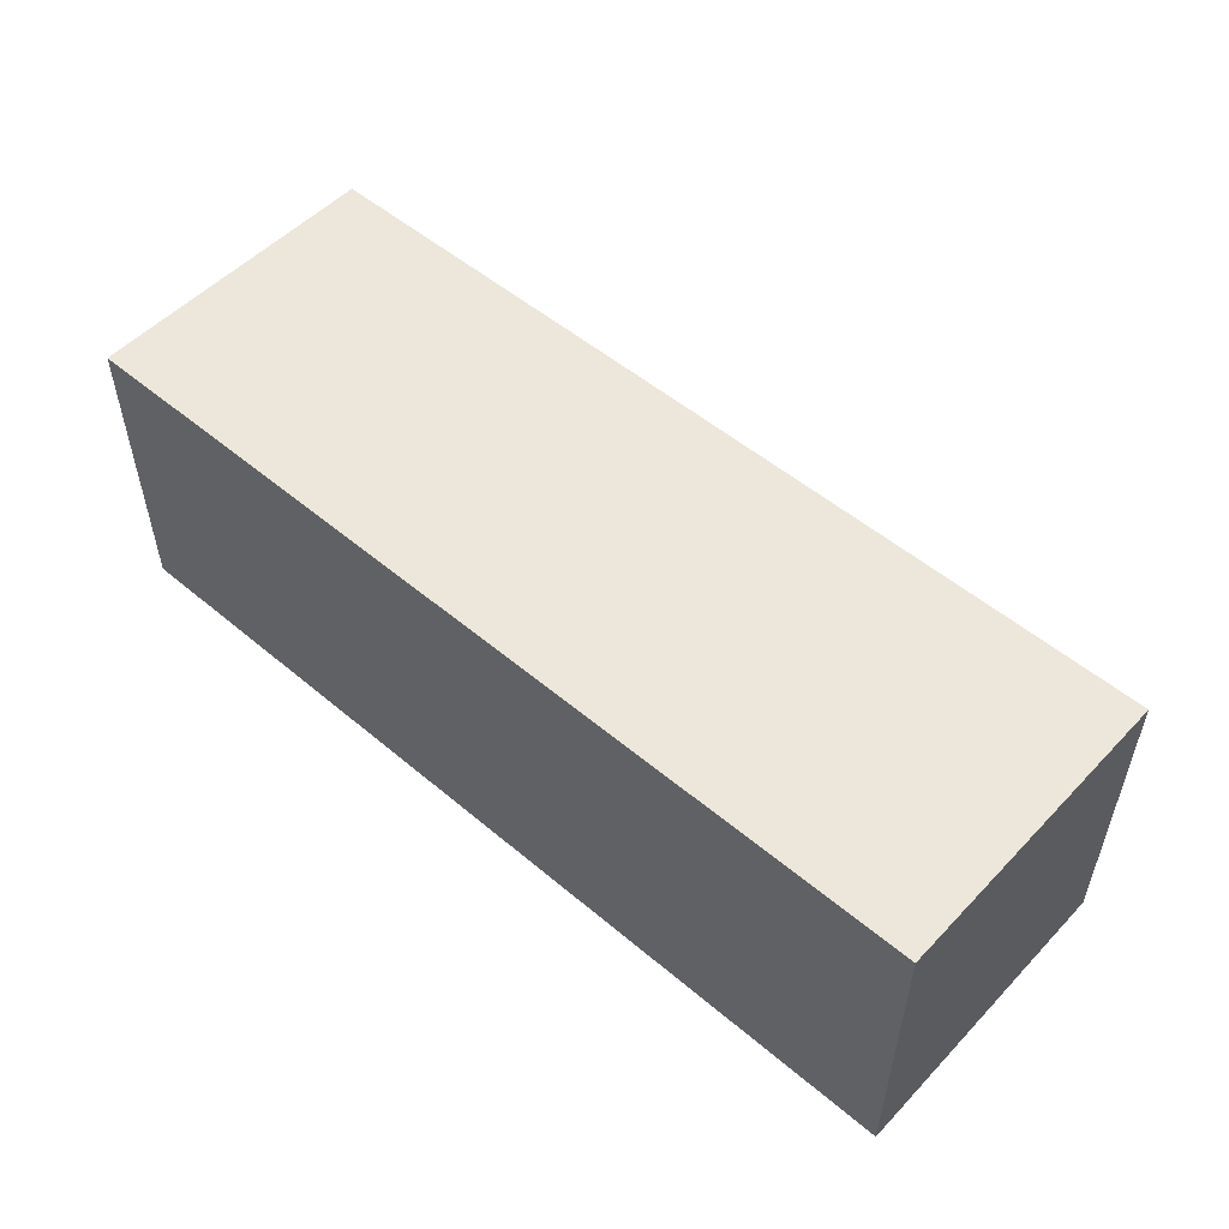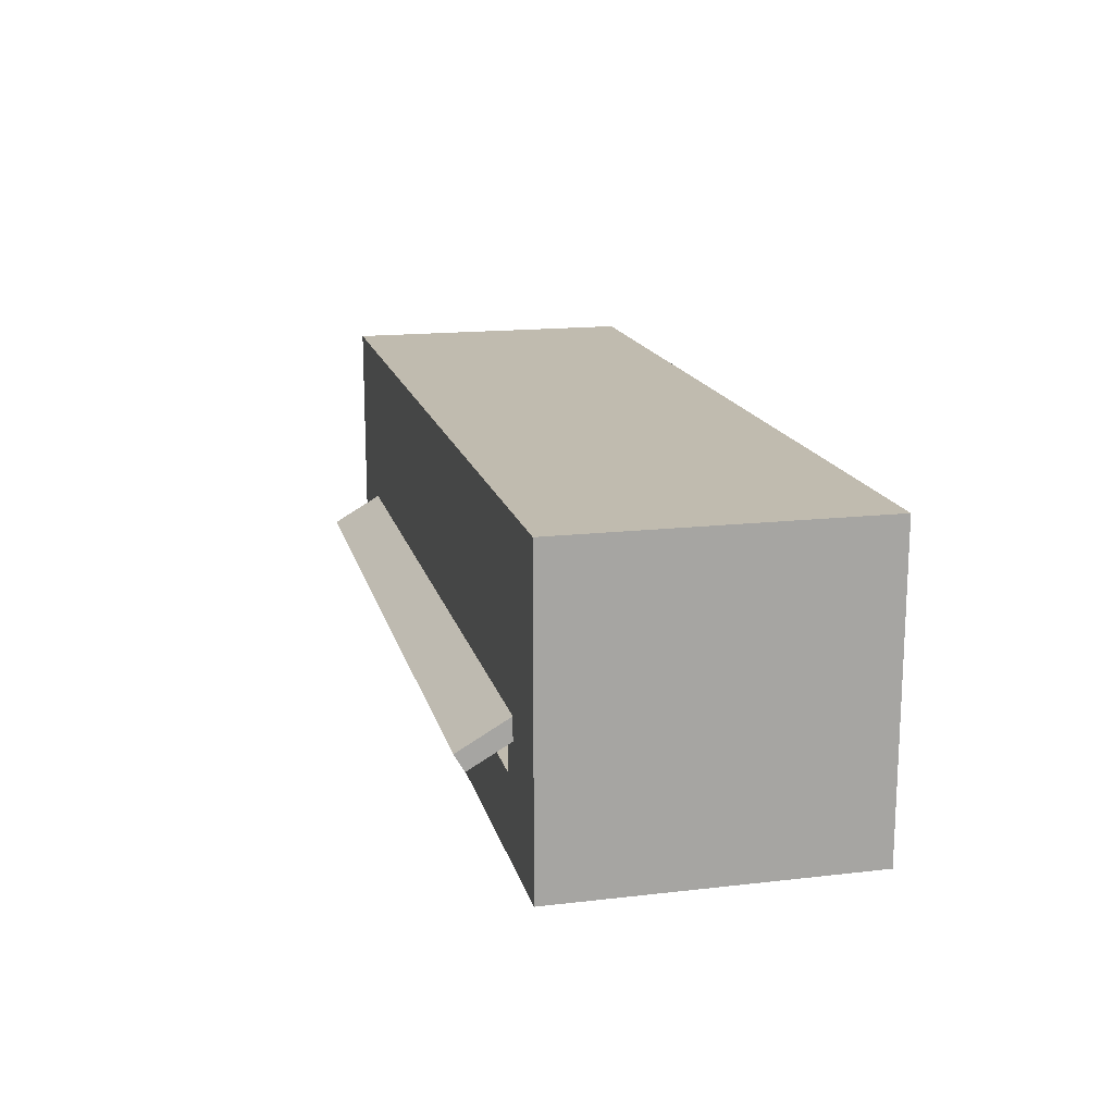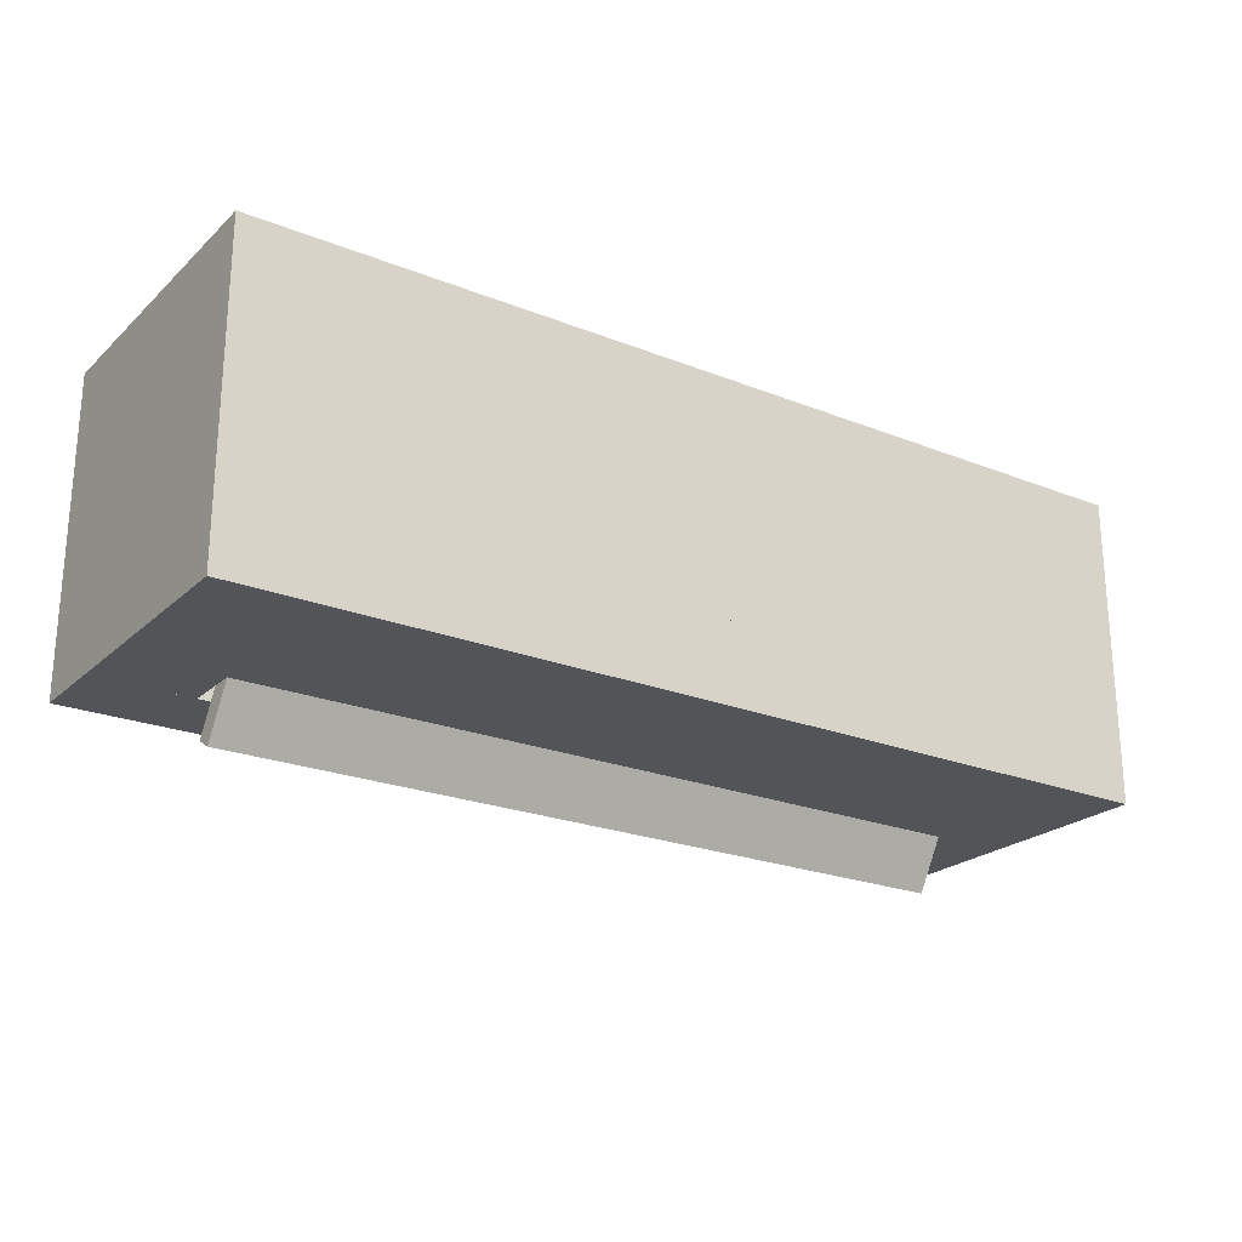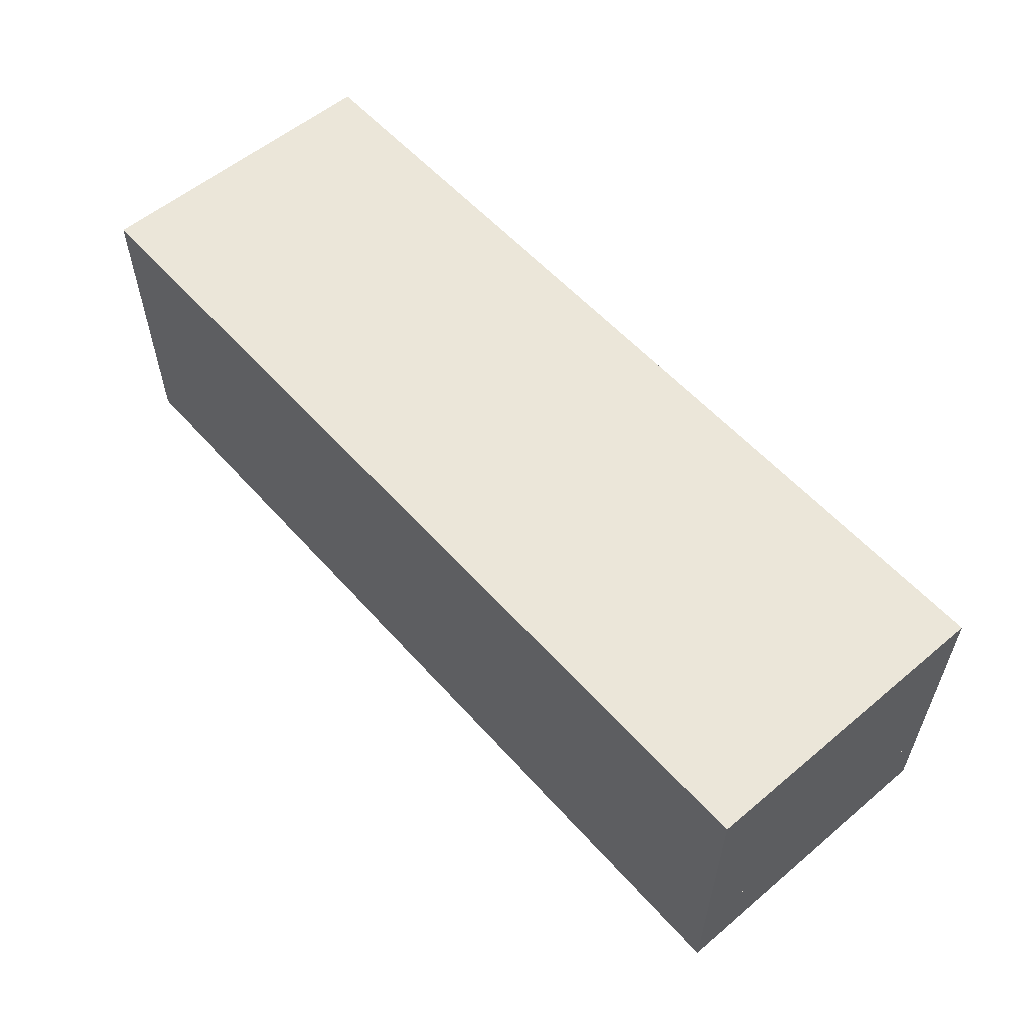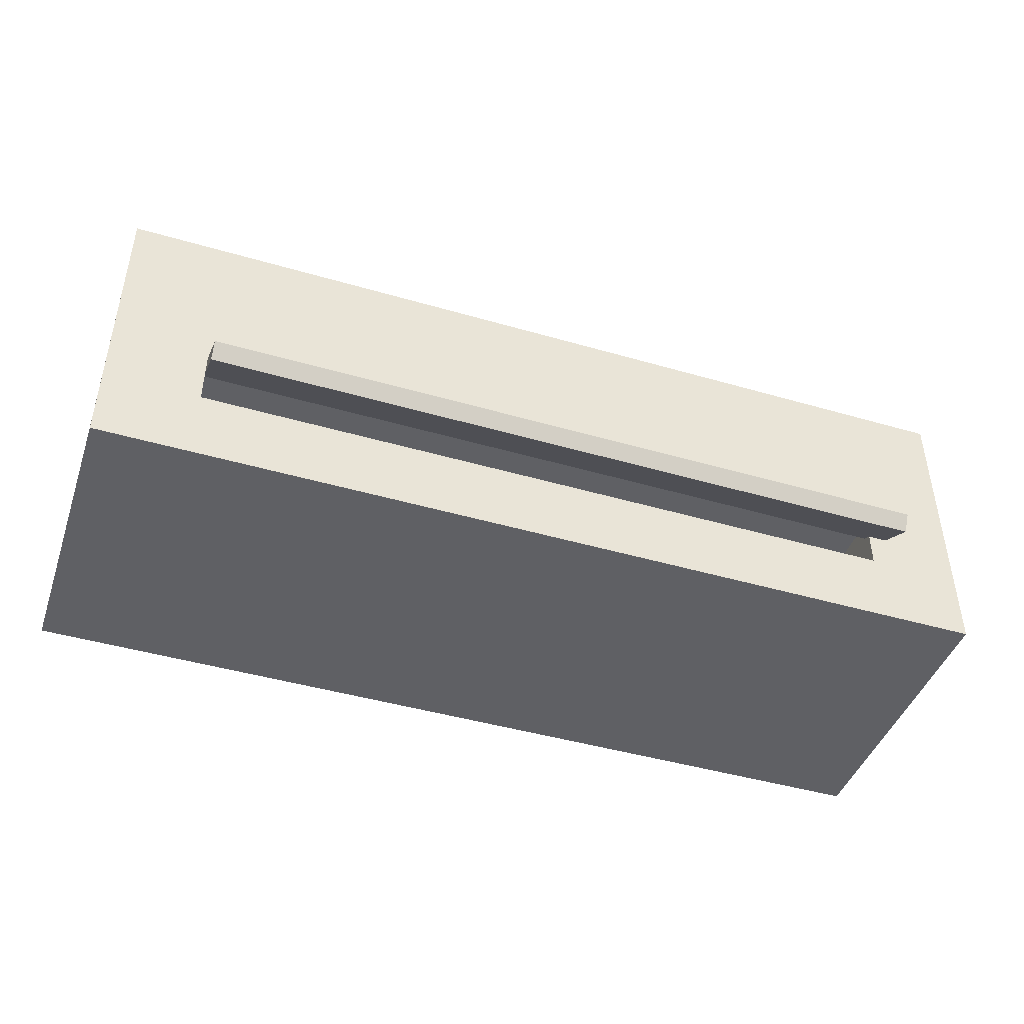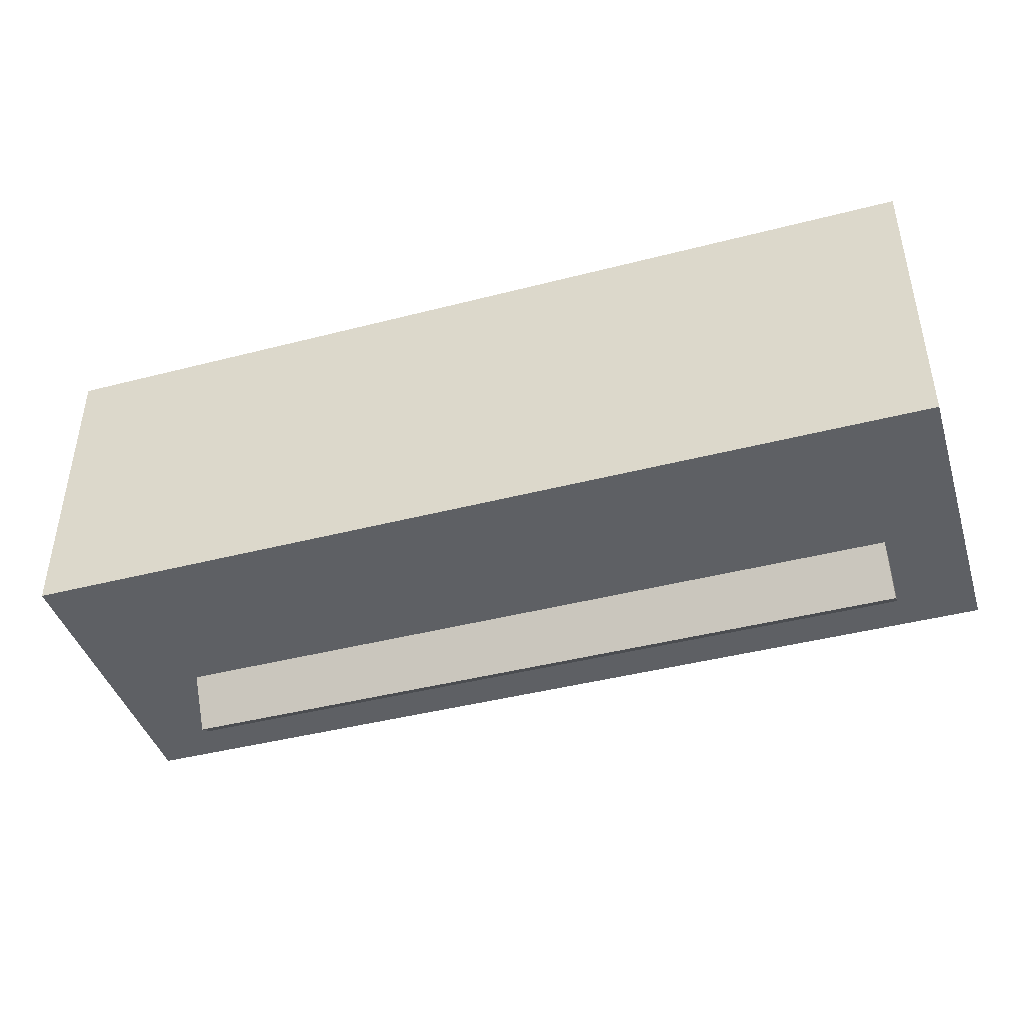
<metadata>
{"format":"obj","ext":"obj","renderer":"f3d","projection":"perspective","resolution":1024,"background":"white","views":[{"elev":52.6,"azim":42.1,"up":"+Y"},{"elev":16.1,"azim":-103.4,"up":"+Y"},{"elev":-23.0,"azim":145.9,"up":"+Z"},{"elev":56.7,"azim":-131.1,"up":"+Z"},{"elev":-44.3,"azim":161.2,"up":"+Y"},{"elev":-42.8,"azim":-162.9,"up":"+Z"}]}
</metadata>
<code>
o cube
v 2 0.25 0.25
v 2 0.25 0
v 2 0 0.25
v 2 0 0
v -1 0.25 0
v -1 0.25 0.25
v -1 0 0
v -1 0 0.25
f 4 7 5 2
f 3 4 2 1
f 8 3 1 6
f 7 8 6 5
f 6 1 2 5
f 7 4 3 8
o cube
v 2 1 1
v 2 1 0.25
v 2 0 1
v 2 0 0.25
v -1 1 0.25
v -1 1 1
v -1 0 0.25
v -1 0 1
f 12 15 13 10
f 11 12 10 9
f 16 11 9 14
f 15 16 14 13
f 14 9 10 13
f 15 12 11 16
o cube
v 1.688 0.3834 0.03125
v 1.688 0.4375 0
v 1.688 0.2896 -0.1311
v 1.688 0.3438 -0.1624
v -0.75 0.4375 0
v -0.75 0.3834 0.03125
v -0.75 0.3438 -0.1624
v -0.75 0.2896 -0.1311
f 20 23 21 18
f 19 20 18 17
f 24 19 17 22
f 23 24 22 21
f 22 17 18 21
f 23 20 19 24
o cube
v 2 0.4375 0.25
v 2 0.4375 0
v 2 0.25 0.25
v 2 0.25 0
v 1.688 0.4375 0
v 1.688 0.4375 0.25
v 1.688 0.25 0
v 1.688 0.25 0.25
f 28 31 29 26
f 27 28 26 25
f 32 27 25 30
f 31 32 30 29
f 30 25 26 29
f 31 28 27 32
o cube
v -0.6875 0.4375 0.25
v -0.6875 0.4375 0
v -0.6875 0.25 0.25
v -0.6875 0.25 0
v -1 0.4375 0
v -1 0.4375 0.25
v -1 0.25 0
v -1 0.25 0.25
f 36 39 37 34
f 35 36 34 33
f 40 35 33 38
f 39 40 38 37
f 38 33 34 37
f 39 36 35 40
o cube
v 2 1 0.25
v 2 1 0
v 2 0.4375 0.25
v 2 0.4375 0
v -1 1 0
v -1 1 0.25
v -1 0.4375 0
v -1 0.4375 0.25
f 44 47 45 42
f 43 44 42 41
f 48 43 41 46
f 47 48 46 45
f 46 41 42 45
f 47 44 43 48

</code>
